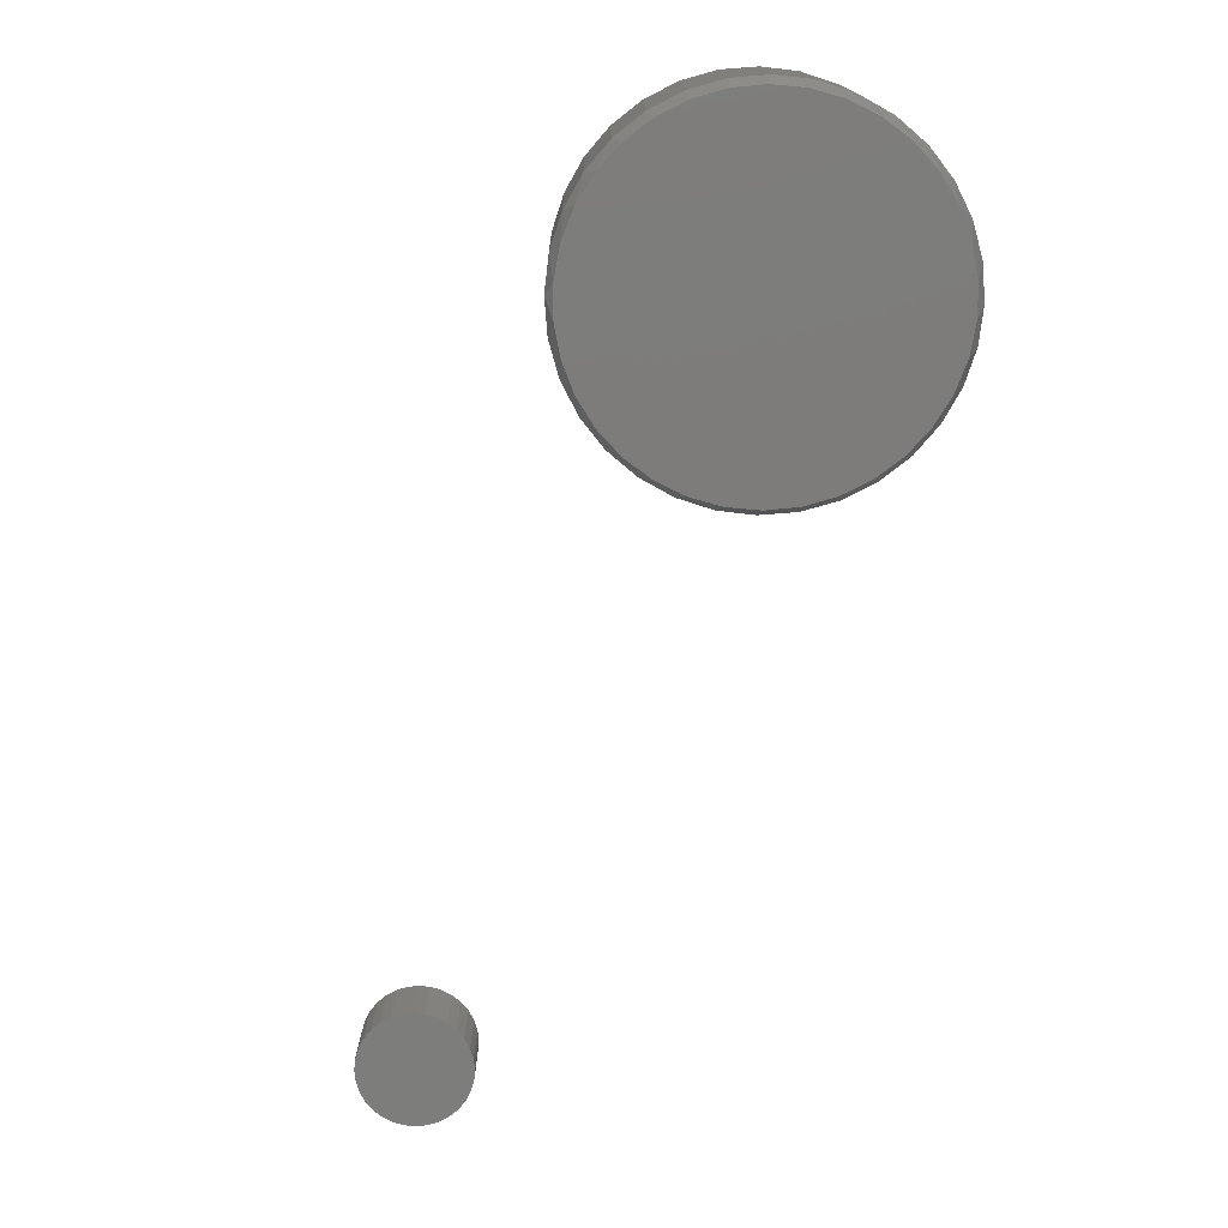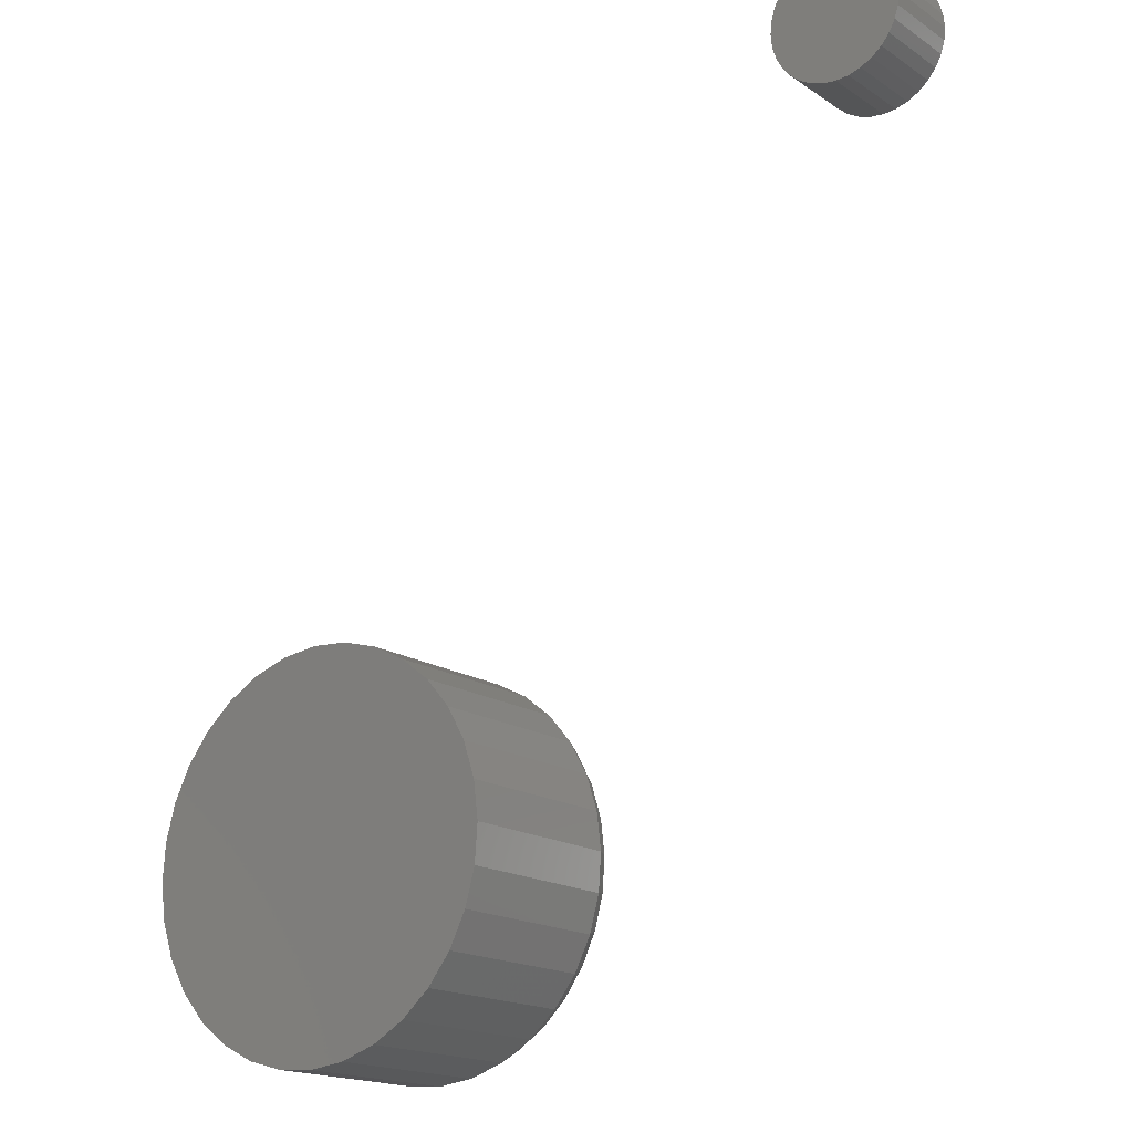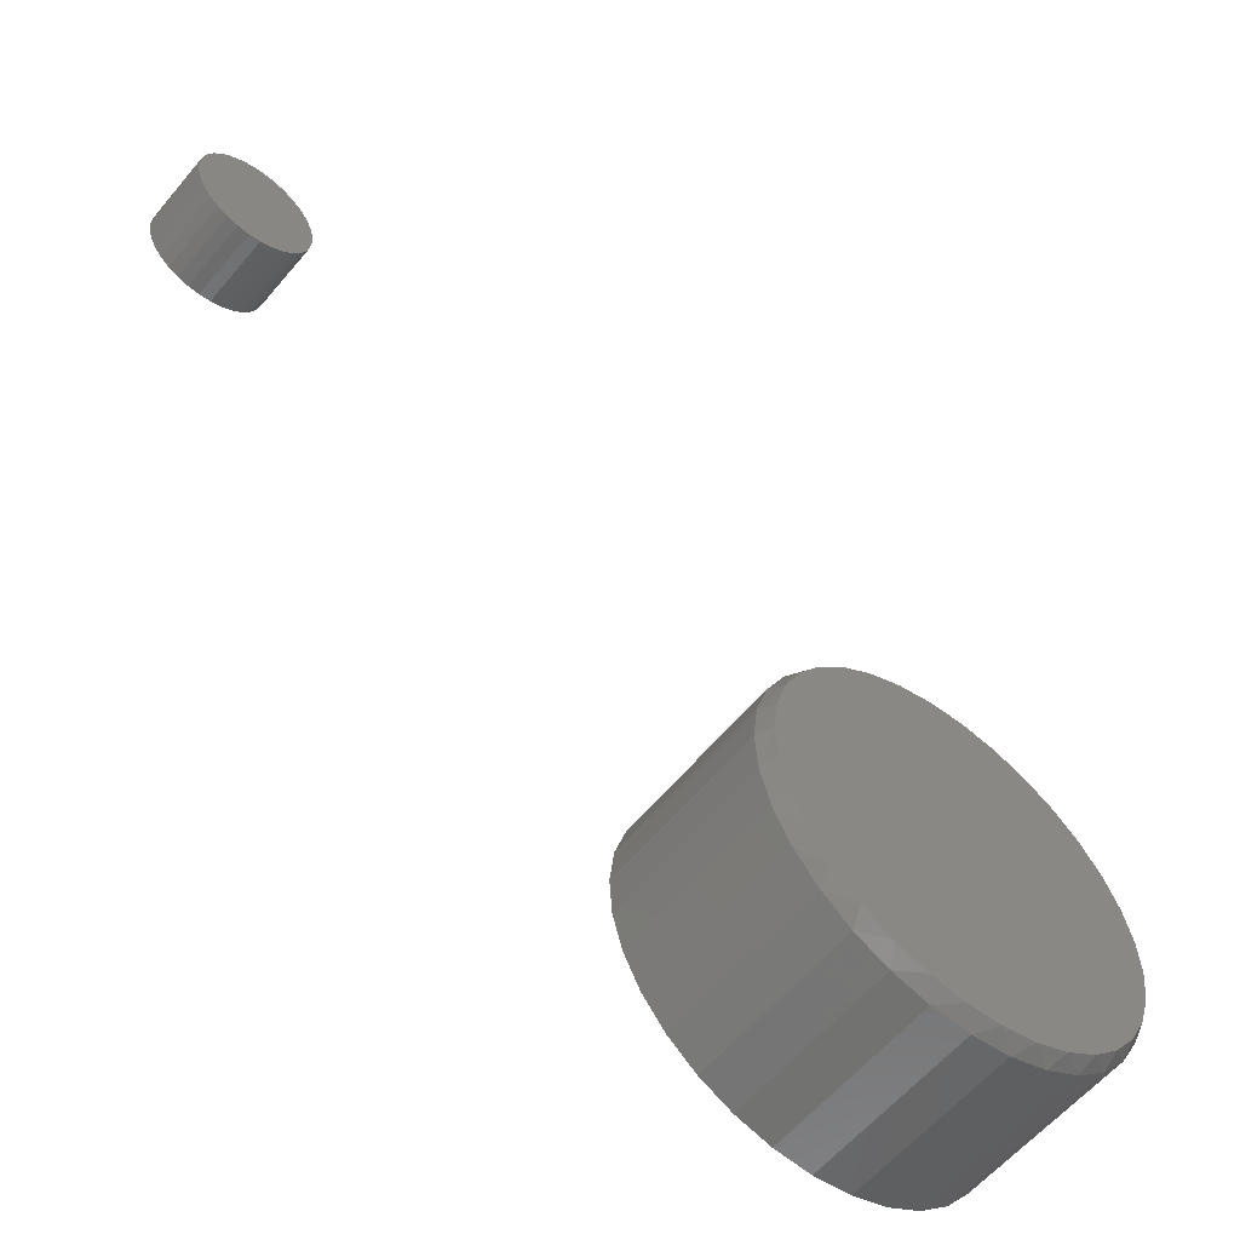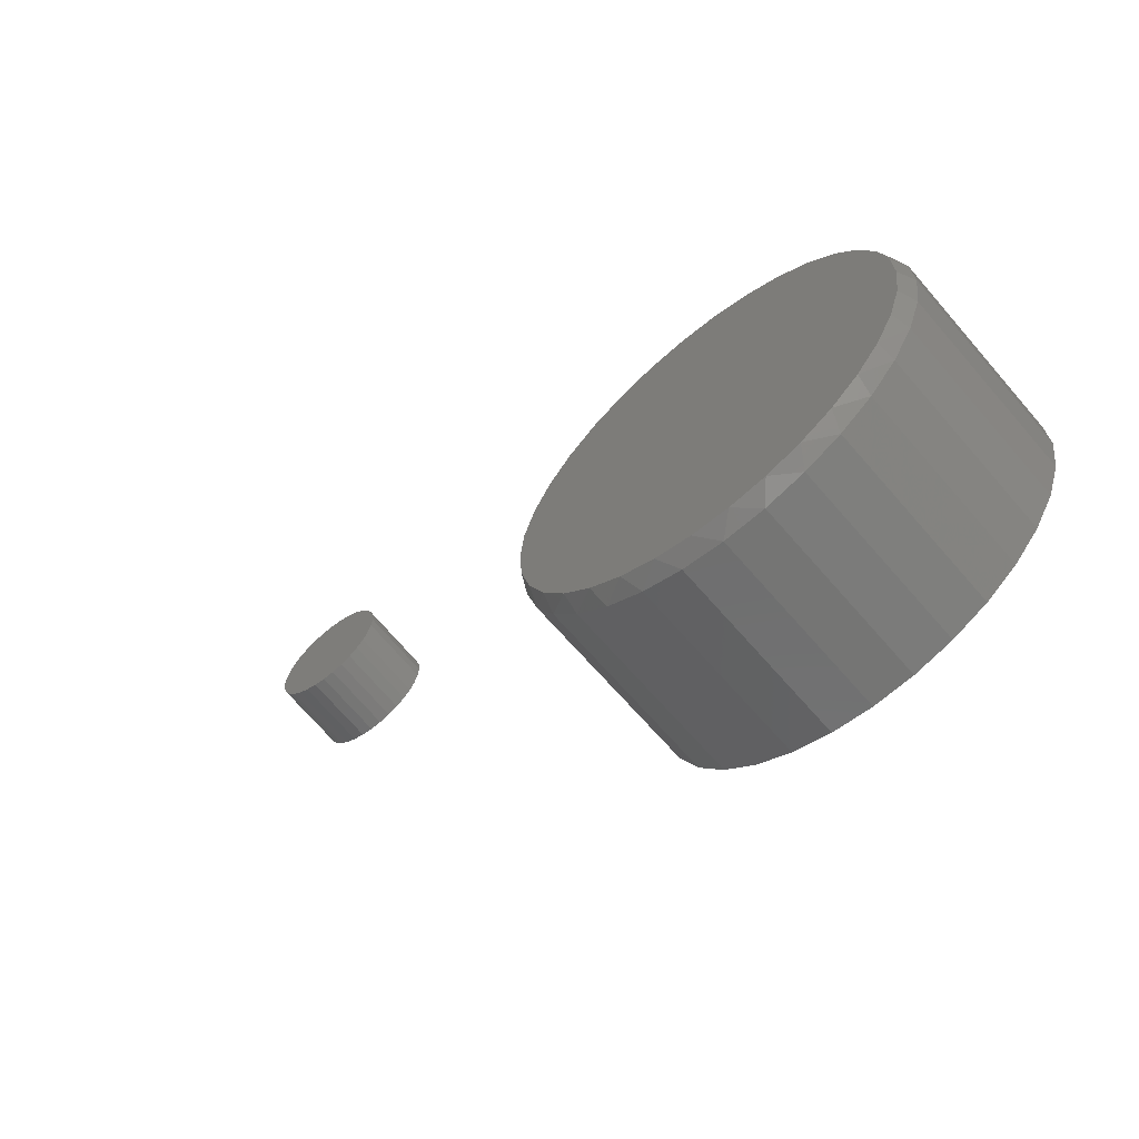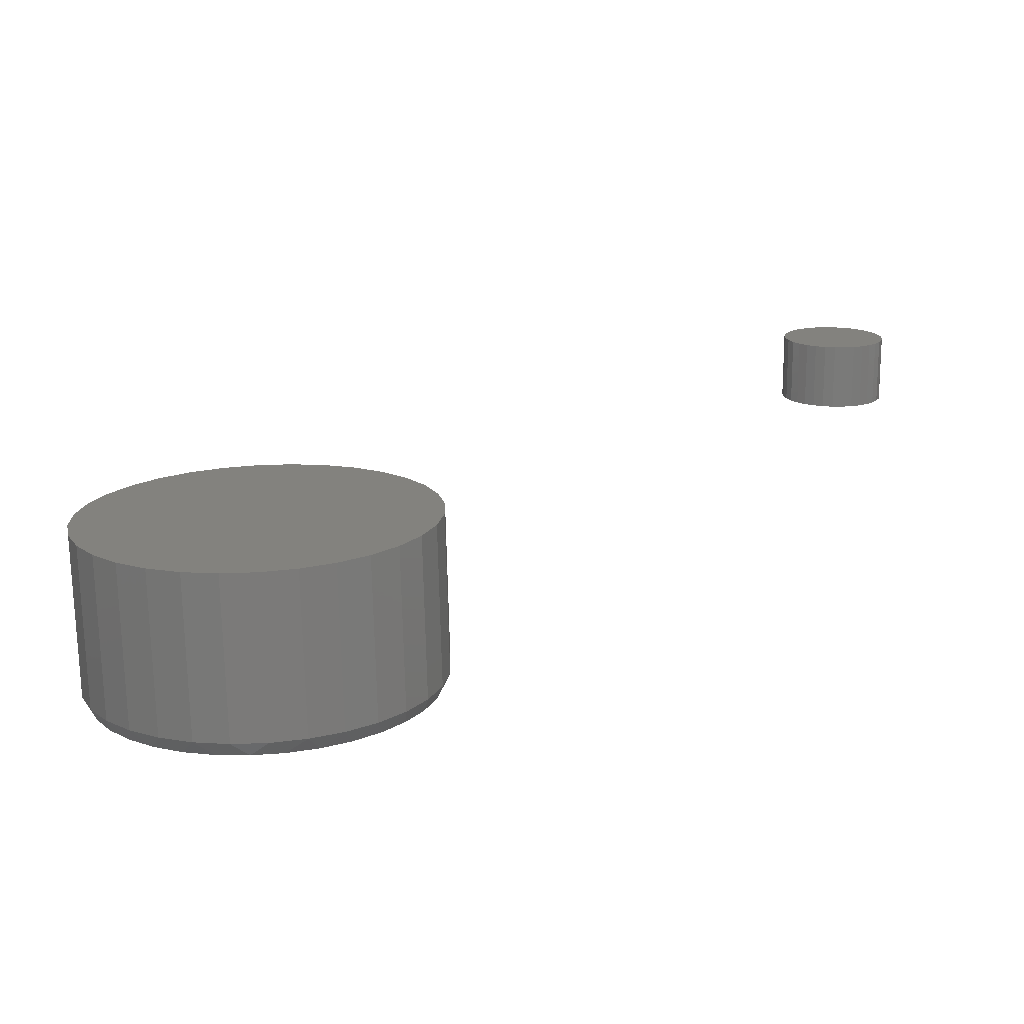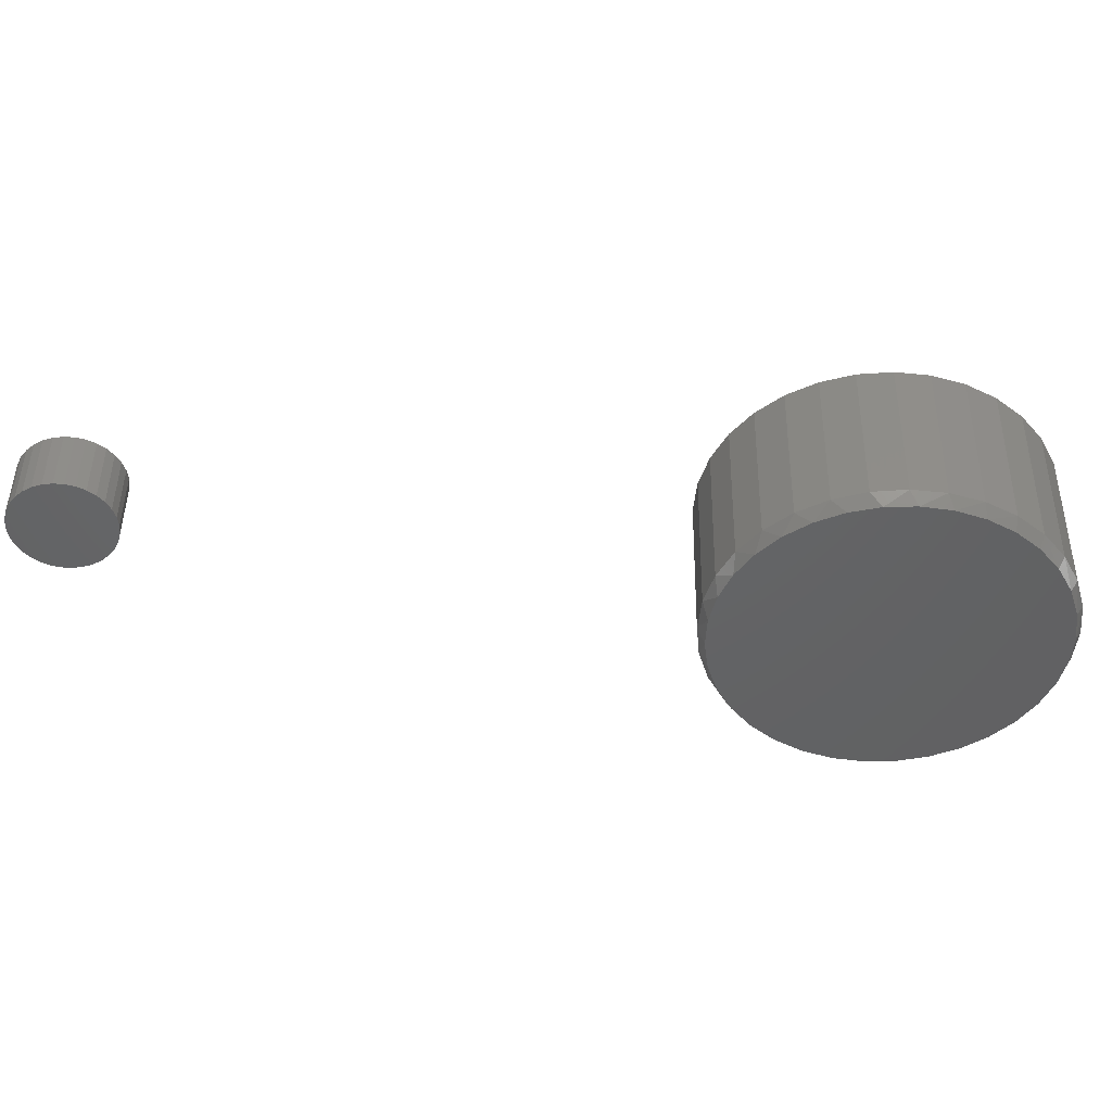
<metadata>
{"format":"stl","ext":"stl","renderer":"f3d","projection":"perspective","resolution":1024,"background":"white","views":[{"elev":-77.0,"azim":-67.3,"up":"+Z"},{"elev":-16.9,"azim":36.8,"up":"+Y"},{"elev":-56.0,"azim":140.6,"up":"+Y"},{"elev":-64.4,"azim":-141.2,"up":"+Y"},{"elev":16.8,"azim":5.9,"up":"+Z"},{"elev":-46.6,"azim":-133.8,"up":"+Z"}]}
</metadata>
<code>
# stl→obj: 162 verts, 316 faces
v 0.03751 -0.1865 -0.1872
v 0.00207 -0.1874 -0.188
v -0.03293 -0.1818 -0.1889
v 0.0722 -0.1792 -0.1863
v -0.0663 -0.1698 -0.1897
v 0.1049 -0.1656 -0.1855
v 0.09649 0.1784 -0.1857
v -0.042 0.1878 -0.1891
v 0.06313 0.1904 -0.1865
v -0.00732 0.1952 -0.1883
v 0.02812 0.1961 -0.1874
v 0.1346 -0.1462 -0.1848
v -0.09689 -0.1518 -0.1905
v 0.1602 -0.1216 -0.1842
v -0.1237 -0.1286 -0.1911
v 0.1809 -0.09281 -0.1836
v -0.1457 -0.1008 -0.1917
v 0.1959 -0.06068 -0.1833
v -0.1623 -0.06947 -0.1921
v 0.2048 -0.02634 -0.1831
v -0.1728 -0.03561 -0.1923
v 0.2072 0.009044 -0.183
v -0.177 -0.0003872 -0.1924
v 0.203 0.04427 -0.1831
v -0.1746 0.03499 -0.1924
v 0.1925 0.07813 -0.1834
v -0.1657 0.06933 -0.1922
v 0.1759 0.1095 -0.1838
v -0.1507 0.1015 -0.1918
v 0.1539 0.1373 -0.1843
v -0.13 0.1303 -0.1913
v 0.1271 0.1605 -0.185
v -0.1044 0.1548 -0.1906
v -0.07474 0.1742 -0.1899
v 0.2102 0.009236 0.01245
v 0.2146 0.009236 -0.1672
v 0.2054 0.04815 0.01233
v 0.2098 0.04815 -0.1673
v 0.1931 0.08538 0.01203
v 0.1975 0.08538 -0.1676
v 0.1738 0.1195 0.01155
v 0.1782 0.1195 -0.1681
v 0.1482 0.1492 0.01093
v 0.1526 0.1492 -0.1687
v 0.1173 0.1733 0.01017
v 0.1217 0.1733 -0.1695
v 0.08226 0.1909 0.009307
v 0.08667 0.1909 -0.1703
v 0.04449 0.2014 0.00838
v 0.0489 0.2014 -0.1713
v 0.005398 0.2043 0.00742
v 0.009807 0.2043 -0.1722
v -0.0335 0.1995 0.006465
v -0.02909 0.1995 -0.1732
v -0.07072 0.1872 0.005552
v -0.06631 0.1872 -0.1741
v -0.1048 0.1678 0.004715
v -0.1004 0.1678 -0.1749
v -0.1345 0.1422 0.003986
v -0.1301 0.1422 -0.1756
v -0.1586 0.1113 0.003394
v -0.1542 0.1113 -0.1762
v -0.1762 0.07631 0.002961
v -0.1718 0.07631 -0.1767
v -0.1867 0.03852 0.002705
v -0.1823 0.03852 -0.1769
v -0.1896 -0.0005805 0.002634
v -0.1852 -0.0005805 -0.177
v -0.1848 -0.03949 0.002752
v -0.1804 -0.03949 -0.1769
v -0.1725 -0.07672 0.003054
v -0.1681 -0.07672 -0.1766
v -0.1532 -0.1108 0.003528
v -0.1488 -0.1108 -0.1761
v -0.1276 -0.1405 0.004156
v -0.1232 -0.1405 -0.1755
v -0.09666 -0.1646 0.004915
v -0.09225 -0.1646 -0.1747
v -0.06165 -0.1823 0.005774
v -0.05724 -0.1823 -0.1739
v -0.02388 -0.1927 0.006702
v -0.01947 -0.1927 -0.1729
v 0.01521 -0.1956 0.007661
v 0.01962 -0.1956 -0.172
v 0.05411 -0.1908 0.008616
v 0.05852 -0.1908 -0.171
v 0.09133 -0.1785 0.00953
v 0.09574 -0.1785 -0.1701
v 0.1254 -0.1592 0.01037
v 0.1298 -0.1592 -0.1693
v 0.1551 -0.1336 0.0111
v 0.1595 -0.1336 -0.1685
v 0.1792 -0.1027 0.01169
v 0.1836 -0.1027 -0.1679
v 0.1968 -0.06765 0.01212
v 0.2013 -0.06765 -0.1675
v 0.2073 -0.02986 0.01238
v 0.2117 -0.02986 -0.1673
v 0.6272 0.7014 0.07812
v 0.6518 0.7014 0.07812
v 0.6395 0.7026 0.07812
v 0.6153 0.6978 0.07812
v 0.6636 0.6978 0.07812
v 0.6044 0.692 0.07812
v 0.6746 0.692 0.07812
v 0.5948 0.6841 0.07812
v 0.6841 0.6841 0.07812
v 0.587 0.6746 0.07812
v 0.692 0.6746 0.07812
v 0.692 0.6044 0.07812
v 0.5948 0.5948 0.07812
v 0.6841 0.5948 0.07812
v 0.6044 0.587 0.07812
v 0.6746 0.587 0.07812
v 0.6153 0.5811 0.07812
v 0.6636 0.5811 0.07812
v 0.6272 0.5775 0.07812
v 0.6518 0.5775 0.07812
v 0.6395 0.5763 0.07812
v 0.6978 0.6636 0.07812
v 0.5811 0.6636 0.07812
v 0.7014 0.6518 0.07812
v 0.5775 0.6518 0.07812
v 0.7026 0.6395 0.07812
v 0.5763 0.6395 0.07812
v 0.7014 0.6272 0.07812
v 0.5775 0.6272 0.07812
v 0.6978 0.6153 0.07812
v 0.5811 0.6153 0.07812
v 0.587 0.6044 0.07812
v 0.6395 0.7026 0
v 0.6518 0.7014 0
v 0.6272 0.7014 0
v 0.6153 0.6978 0
v 0.6636 0.6978 0
v 0.6044 0.692 0
v 0.6746 0.692 0
v 0.5948 0.6841 0
v 0.6841 0.6841 0
v 0.587 0.6746 0
v 0.692 0.6746 0
v 0.6841 0.5948 0
v 0.5948 0.5948 0
v 0.692 0.6044 0
v 0.6044 0.587 0
v 0.6746 0.587 0
v 0.6153 0.5811 0
v 0.6636 0.5811 0
v 0.6272 0.5775 0
v 0.6518 0.5775 0
v 0.6395 0.5763 0
v 0.587 0.6044 0
v 0.5811 0.6153 0
v 0.6978 0.6153 0
v 0.5775 0.6272 0
v 0.7014 0.6272 0
v 0.5763 0.6395 0
v 0.7026 0.6395 0
v 0.5775 0.6518 0
v 0.7014 0.6518 0
v 0.5811 0.6636 0
v 0.6978 0.6636 0
f 1 2 3
f 1 3 4
f 4 3 5
f 4 5 6
f 7 8 9
f 9 8 10
f 9 10 11
f 6 5 12
f 12 5 13
f 12 13 14
f 14 13 15
f 14 15 16
f 16 15 17
f 16 17 18
f 18 17 19
f 18 19 20
f 20 19 21
f 20 21 22
f 22 21 23
f 22 23 24
f 24 23 25
f 24 25 26
f 26 25 27
f 26 27 28
f 28 27 29
f 28 29 30
f 30 29 31
f 30 31 32
f 32 31 33
f 32 33 7
f 7 33 34
f 7 34 8
f 35 36 37
f 37 36 38
f 37 38 39
f 39 38 40
f 39 40 41
f 41 40 42
f 41 42 43
f 43 42 44
f 43 44 45
f 45 44 46
f 45 46 47
f 47 46 48
f 47 48 49
f 49 48 50
f 49 50 51
f 51 50 52
f 51 52 53
f 53 52 54
f 53 54 55
f 55 54 56
f 55 56 57
f 57 56 58
f 57 58 59
f 59 58 60
f 59 60 61
f 61 60 62
f 61 62 63
f 63 62 64
f 63 64 65
f 65 64 66
f 65 66 67
f 67 66 68
f 67 68 69
f 69 68 70
f 69 70 71
f 71 70 72
f 71 72 73
f 73 72 74
f 73 74 75
f 75 74 76
f 75 76 77
f 77 76 78
f 77 78 79
f 79 78 80
f 79 80 81
f 81 80 82
f 81 82 83
f 83 82 84
f 83 84 85
f 85 84 86
f 85 86 87
f 87 86 88
f 87 88 89
f 89 88 90
f 89 90 91
f 91 90 92
f 91 92 93
f 93 92 94
f 93 94 95
f 95 94 96
f 95 96 97
f 97 96 98
f 97 98 35
f 35 98 36
f 98 96 18
f 96 94 16
f 18 96 16
f 94 92 14
f 16 94 14
f 92 90 12
f 14 92 12
f 90 88 6
f 12 90 6
f 88 86 4
f 6 88 4
f 86 84 1
f 4 86 1
f 3 2 82
f 2 84 82
f 1 84 2
f 5 3 80
f 3 82 80
f 13 5 78
f 5 80 78
f 15 13 76
f 13 78 76
f 74 17 15
f 15 76 74
f 72 19 17
f 17 74 72
f 19 72 70
f 19 70 21
f 21 70 68
f 21 68 23
f 18 20 98
f 98 20 22
f 98 22 36
f 66 64 27
f 64 62 29
f 27 64 29
f 62 60 31
f 29 62 31
f 60 58 33
f 31 60 33
f 58 56 34
f 33 58 34
f 56 54 8
f 34 56 8
f 54 52 10
f 8 54 10
f 9 11 50
f 11 52 50
f 10 52 11
f 7 9 48
f 9 50 48
f 32 7 46
f 7 48 46
f 30 32 44
f 32 46 44
f 42 28 30
f 30 44 42
f 40 26 28
f 28 42 40
f 26 40 38
f 26 38 24
f 24 38 36
f 24 36 22
f 27 25 66
f 66 25 23
f 66 23 68
f 83 85 81
f 79 81 85
f 87 79 85
f 49 53 47
f 51 53 49
f 53 55 47
f 47 55 57
f 47 57 45
f 45 57 59
f 45 59 43
f 43 59 61
f 43 61 41
f 41 61 63
f 41 63 39
f 39 63 65
f 39 65 37
f 37 65 67
f 37 67 35
f 35 67 69
f 35 69 97
f 97 69 71
f 97 71 95
f 95 71 73
f 95 73 93
f 93 73 75
f 93 75 91
f 91 75 77
f 91 77 89
f 89 77 79
f 89 79 87
f 99 100 101
f 100 99 102
f 100 102 103
f 103 102 104
f 103 104 105
f 105 104 106
f 105 106 107
f 107 106 108
f 107 108 109
f 110 111 112
f 112 111 113
f 112 113 114
f 114 113 115
f 114 115 116
f 116 115 117
f 116 117 118
f 118 117 119
f 109 108 120
f 120 108 121
f 120 121 122
f 122 121 123
f 122 123 124
f 124 123 125
f 124 125 126
f 126 125 127
f 126 127 128
f 128 127 129
f 128 129 110
f 110 129 130
f 110 130 111
f 131 132 133
f 134 133 132
f 135 134 132
f 136 134 135
f 137 136 135
f 138 136 137
f 139 138 137
f 140 138 139
f 141 140 139
f 142 143 144
f 145 143 142
f 146 145 142
f 147 145 146
f 148 147 146
f 149 147 148
f 150 149 148
f 151 149 150
f 143 152 144
f 144 152 153
f 144 153 154
f 154 153 155
f 154 155 156
f 156 155 157
f 156 157 158
f 158 157 159
f 158 159 160
f 160 159 161
f 160 161 162
f 162 161 140
f 162 140 141
f 158 124 156
f 156 124 126
f 156 126 154
f 154 126 128
f 154 128 144
f 144 128 110
f 144 110 142
f 142 110 112
f 142 112 146
f 146 112 114
f 146 114 148
f 148 114 116
f 148 116 150
f 150 116 118
f 150 118 151
f 151 118 119
f 151 119 149
f 149 119 117
f 149 117 147
f 147 117 115
f 147 115 145
f 145 115 113
f 145 113 143
f 143 113 111
f 143 111 152
f 152 111 130
f 152 130 153
f 153 130 129
f 153 129 155
f 155 129 127
f 155 127 157
f 157 127 125
f 157 125 159
f 159 125 123
f 159 123 161
f 161 123 121
f 161 121 140
f 140 121 108
f 140 108 138
f 138 108 106
f 138 106 136
f 136 106 104
f 136 104 134
f 134 104 102
f 134 102 133
f 133 102 99
f 133 99 131
f 131 99 101
f 131 101 132
f 132 101 100
f 132 100 135
f 135 100 103
f 135 103 137
f 137 103 105
f 137 105 139
f 139 105 107
f 139 107 141
f 141 107 109
f 141 109 162
f 162 109 120
f 162 120 160
f 160 120 122
f 160 122 158
f 158 122 124

</code>
